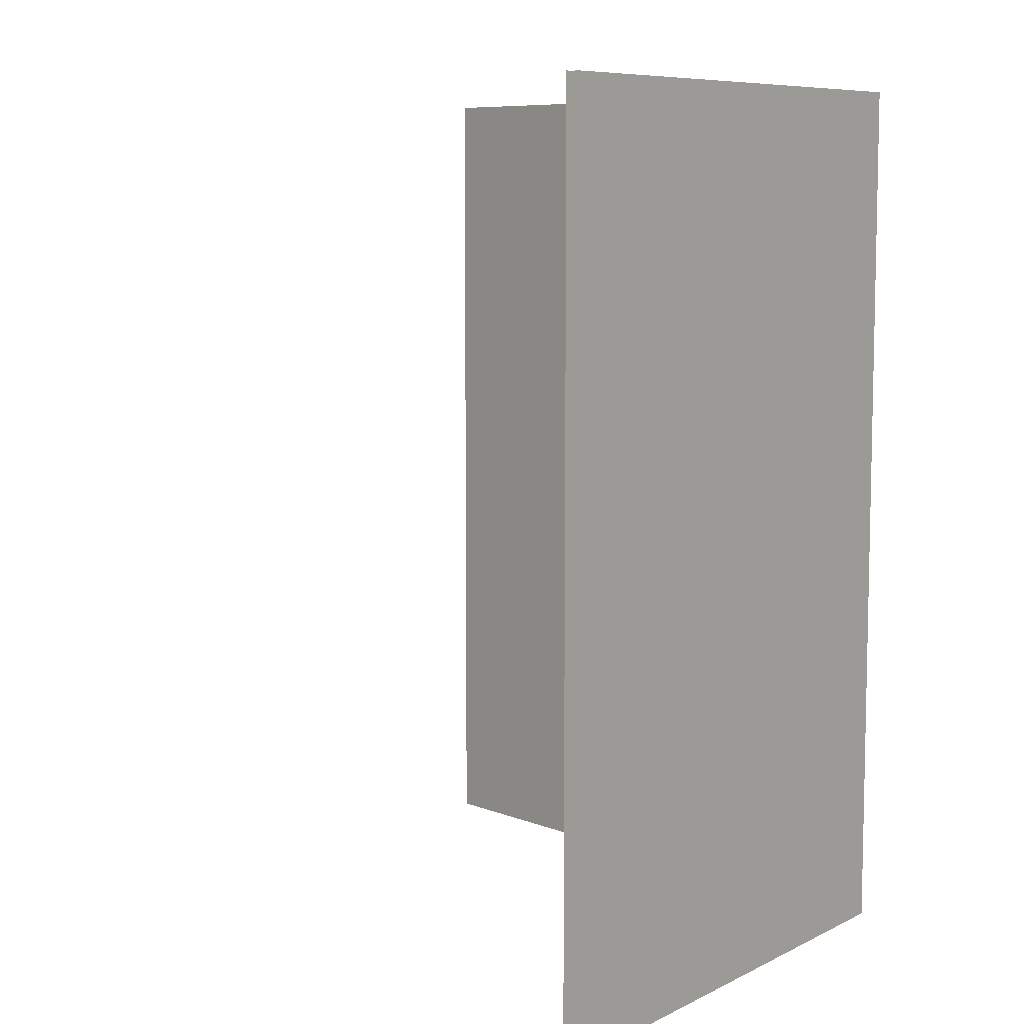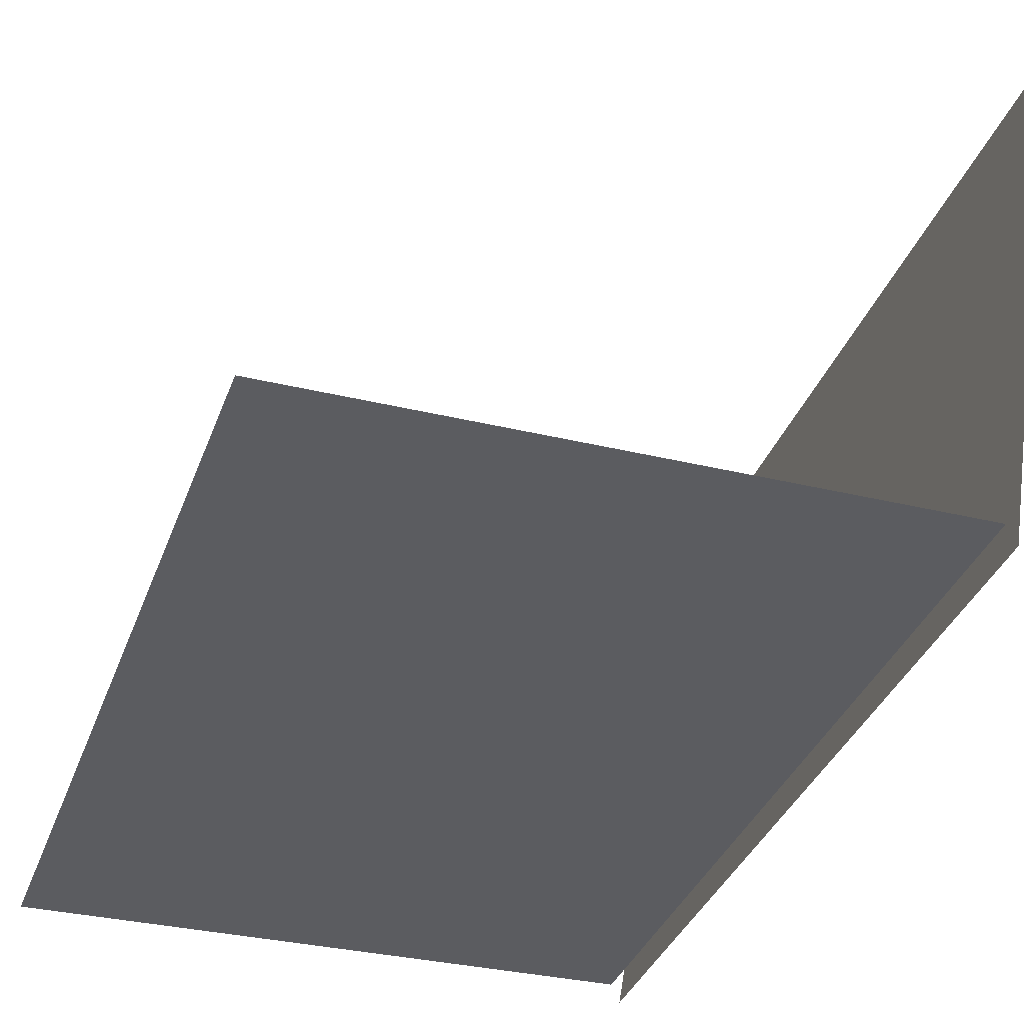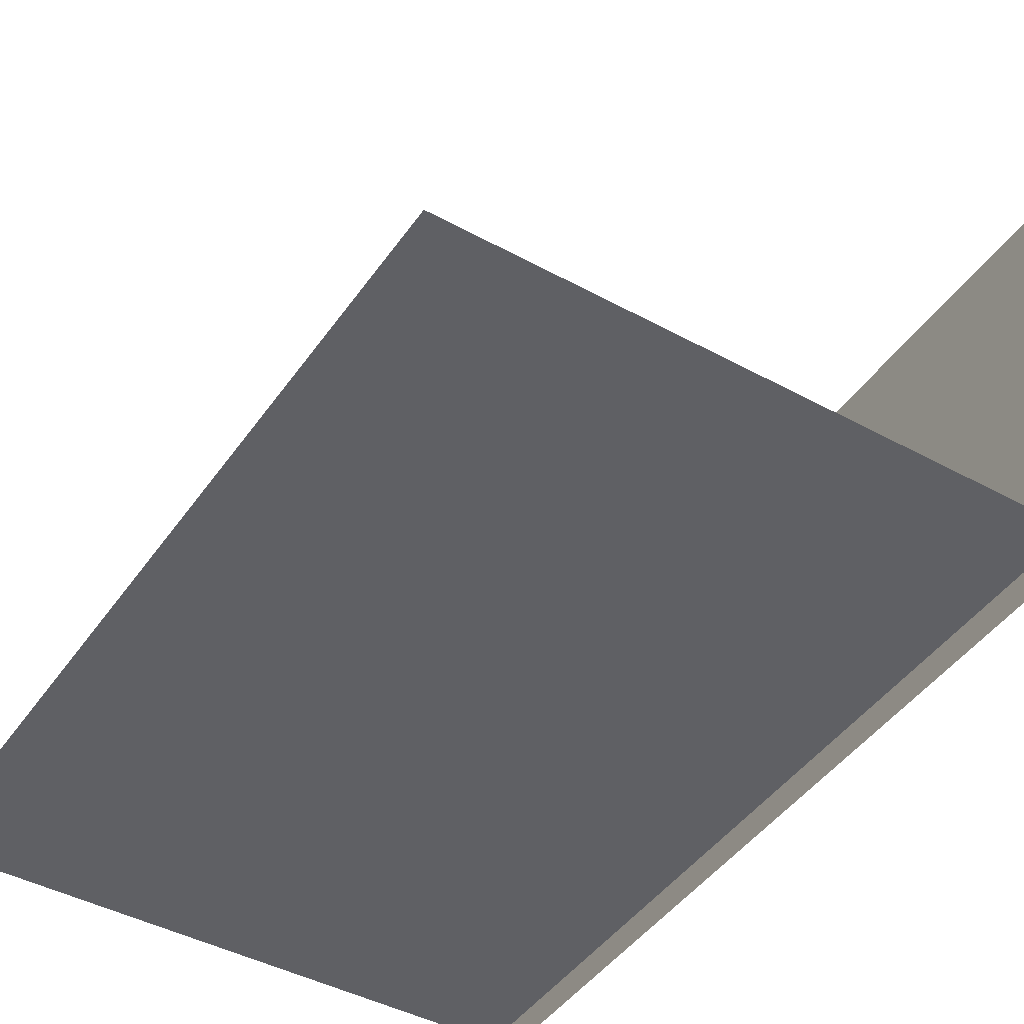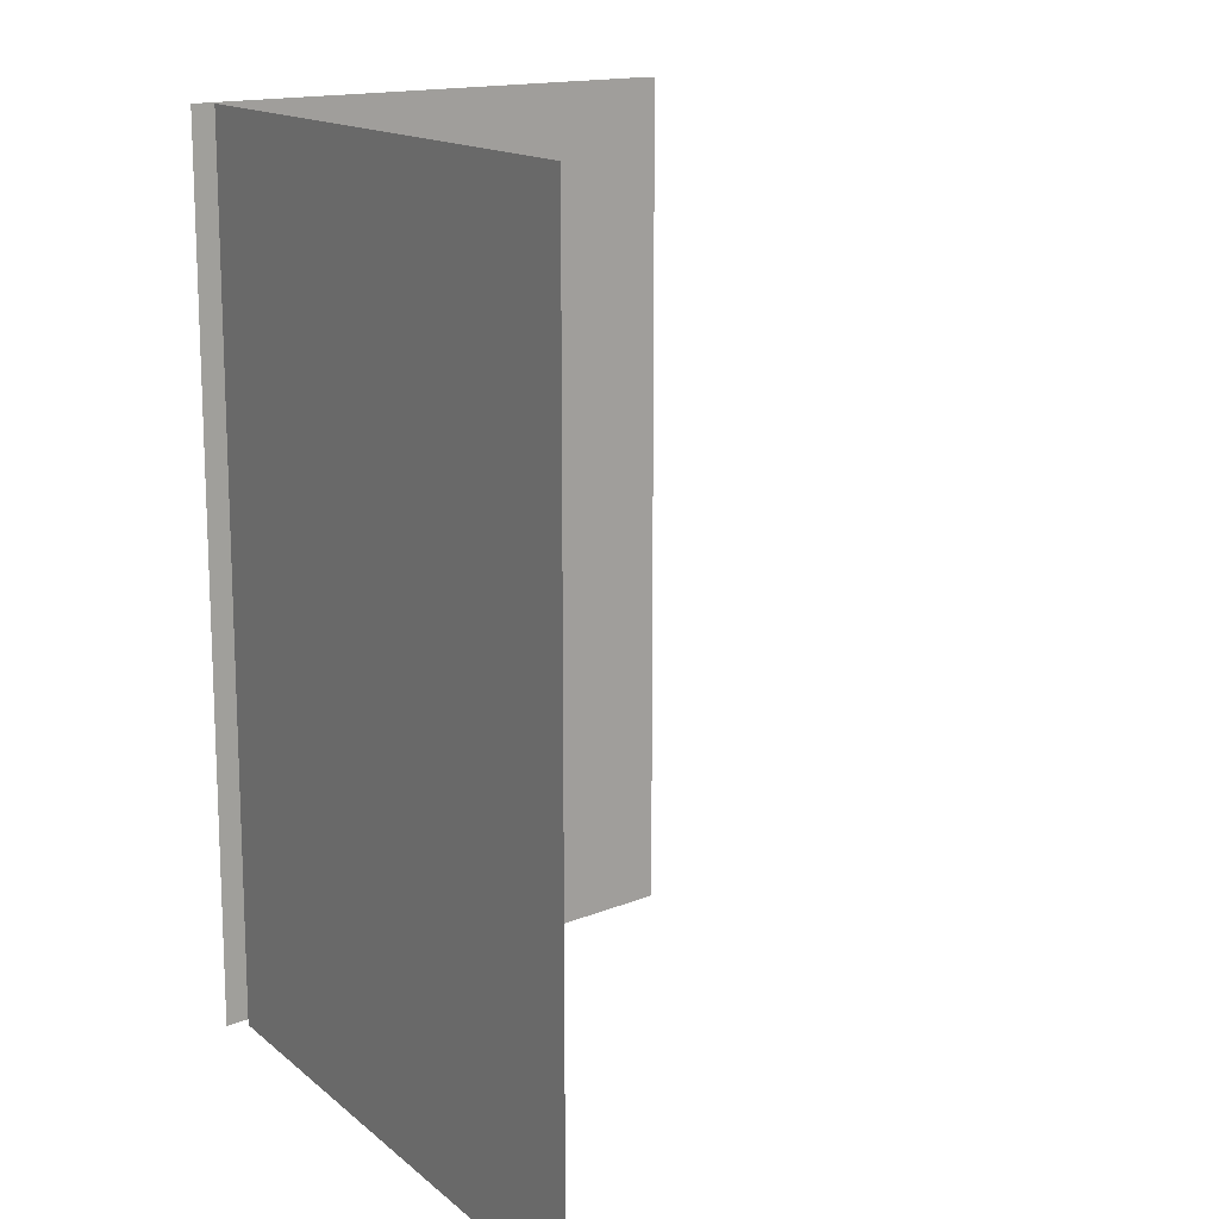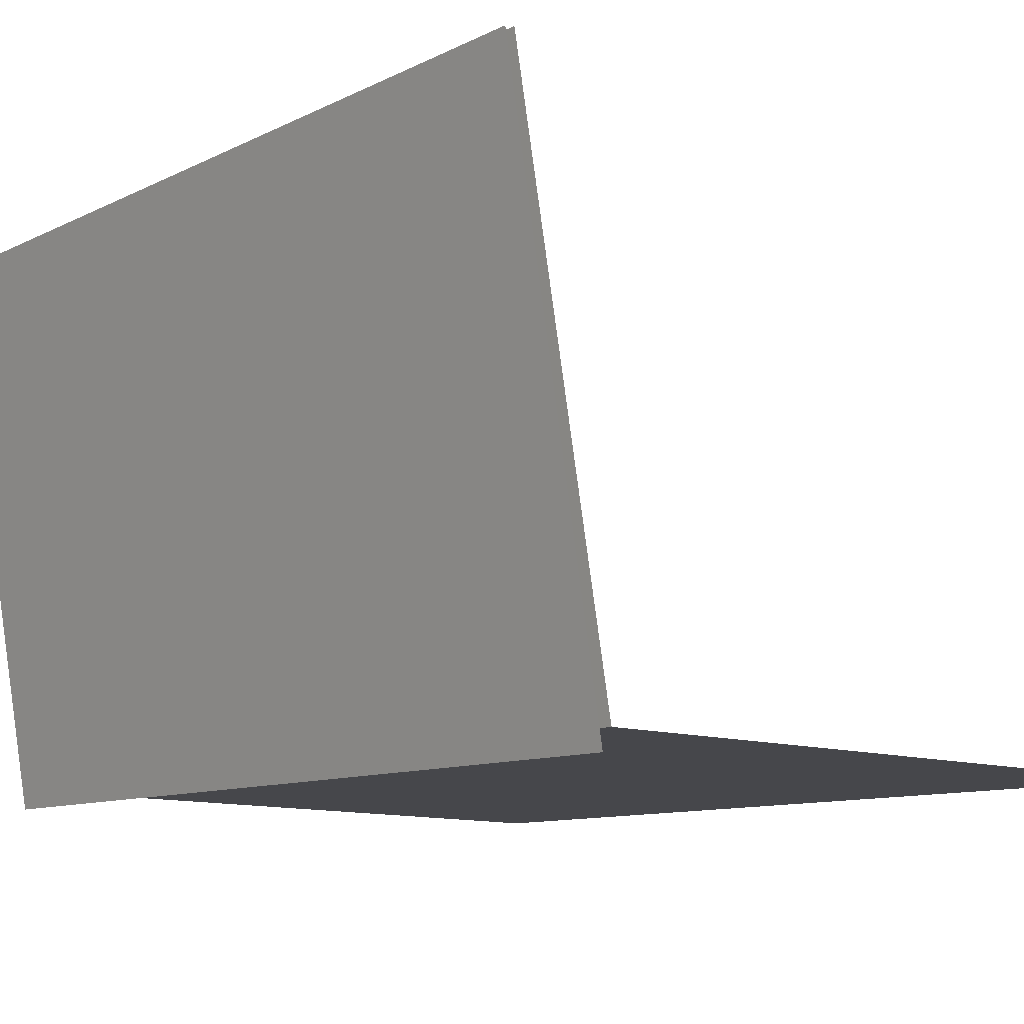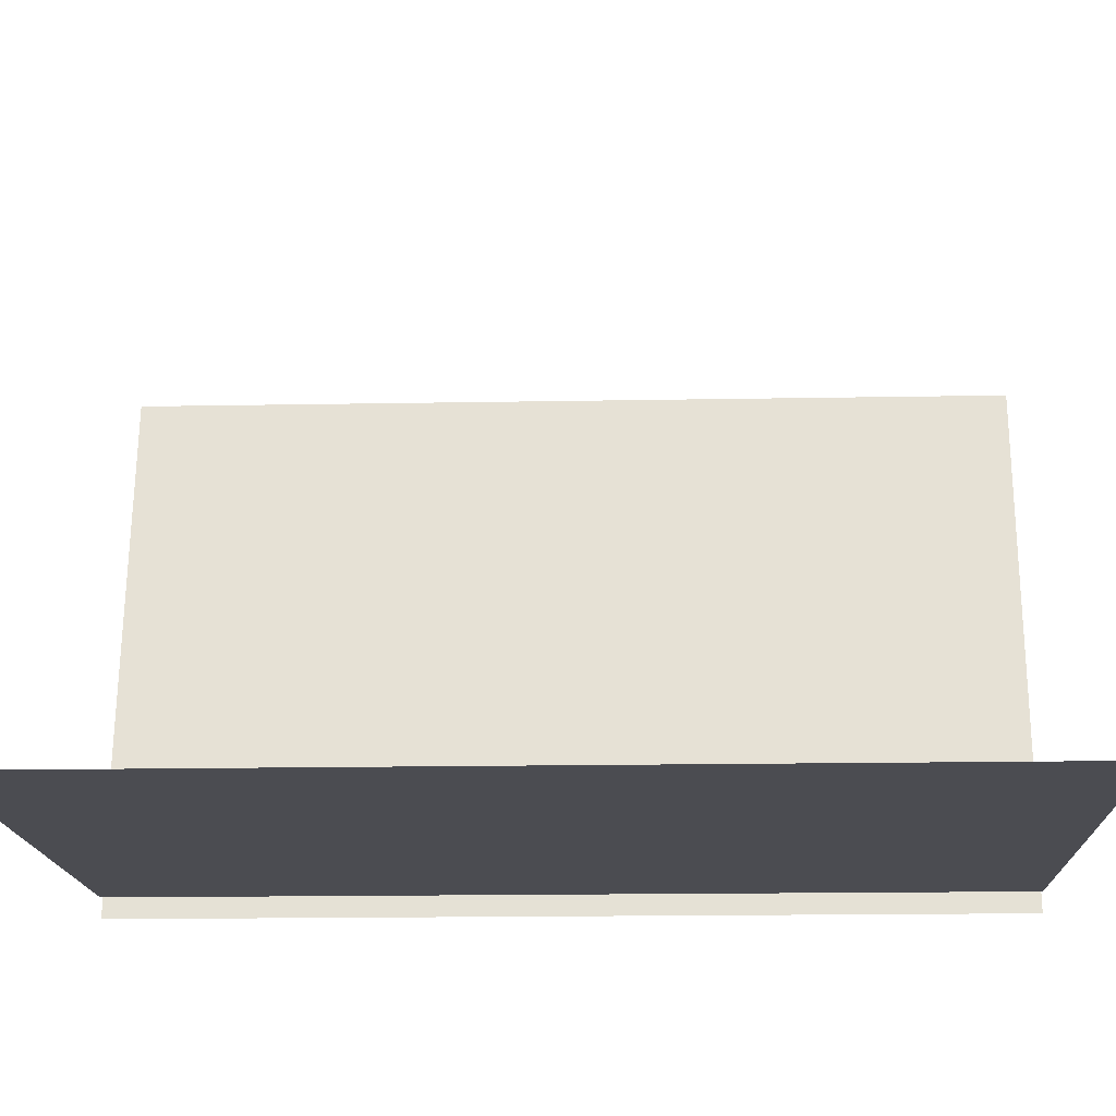
<metadata>
{"format":"obj","ext":"obj","renderer":"f3d","projection":"perspective","resolution":1024,"background":"white","views":[{"elev":8.0,"azim":-133.5,"up":"+Z"},{"elev":-35.7,"azim":161.2,"up":"+Y"},{"elev":-45.3,"azim":147.1,"up":"+Y"},{"elev":14.8,"azim":58.4,"up":"+Z"},{"elev":-10.1,"azim":-38.8,"up":"+Y"},{"elev":-16.4,"azim":92.2,"up":"+Y"}]}
</metadata>
<code>
v -0.2132 -0.2144 -0.3495
v -0.2063 -0.2132 0.3495
v -0.2132 -0.2144 0.3495
v -0.2063 -0.2132 -0.3495
v -0.2132 -0.2143 0.3494
v -0.2063 -0.2131 0.3494
v -0.2132 -0.2143 -0.3494
v -0.2064 -0.2132 -0.3494
v -0.2793 0.2143 0.3494
v -0.2862 0.2132 0.3495
v -0.2861 0.2132 0.3494
v -0.2793 0.2143 -0.3494
v -0.2064 -0.1992 0.3495
v -0.2063 -0.1992 0.3494
v 0.2862 -0.2132 0.3495
v -0.2862 0.2132 -0.3495
v -0.2861 0.2132 -0.3494
v -0.2064 -0.1992 -0.3495
v -0.2063 -0.1992 -0.3494
v 0.2861 -0.2132 0.3494
v 0.2862 -0.2132 -0.3495
v -0.2793 0.2144 0.3495
v -0.2793 0.2144 -0.3495
v 0.2861 -0.2078 -0.3494
v 0.2861 -0.2078 0.3494
v 0.2861 -0.2132 -0.3494
v -0.2133 -0.2144 -0.3495
v -0.2133 -0.2144 0.3495
v -0.2862 0.2132 -0.3495
v -0.2132 -0.2143 -0.3495
v -0.2861 0.2132 -0.3495
v -0.2132 -0.2143 0.3495
v -0.2862 0.2132 0.3495
v -0.2861 0.2132 0.3495
v 0.2862 -0.2078 -0.3495
v 0.2862 -0.2078 0.3495
v -0.2063 -0.1992 -0.3495
v -0.2063 -0.1992 0.3495
v 0.2861 -0.2078 -0.3495
v -0.2063 -0.1992 -0.3495
v 0.2861 -0.2078 -0.3495
v -0.2063 -0.1992 0.3495
v 0.2861 -0.2078 0.3495
v 0.2861 -0.2078 0.3495
v -0.2063 -0.1992 0.3495
v -0.2063 -0.1992 -0.3495
v -0.2792 0.2144 0.3495
v -0.2064 -0.1992 0.3495
v -0.2793 0.2143 0.3495
v -0.2064 -0.1992 -0.3495
v -0.2792 0.2144 -0.3495
v -0.2793 0.2143 -0.3495
v -0.2158 -0.1453 0.3038
v -0.2158 -0.1453 -0.2938
v -0.2719 0.1726 0.3038
v -0.2159 -0.1453 0.3038
v -0.2719 0.1726 0.3038
v -0.2159 -0.1453 -0.2938
v -0.2719 0.1726 -0.2938
v -0.2719 0.1726 -0.2938
g mesh1-geometry-0
f 1 2 3
f 2 1 4
f 5 6 7
f 8 7 6
f 6 5 9
f 10 1 3
f 5 7 11
f 8 12 7
f 13 8 6
f 2 4 14
f 4 15 2
f 11 9 5
f 1 10 16
f 17 11 7
f 17 7 12
f 8 13 18
f 19 14 4
f 6 14 20
f 15 4 21
f 22 16 10
f 11 17 9
f 16 22 23
f 12 9 17
f 19 8 24
f 25 20 14
f 26 24 8
f 26 20 24
f 25 24 20
g mesh1-geometry-1
f 22 3 2
f 1 23 4
f 3 22 10
f 23 1 16
g mesh1-geometry-2
f 27 28 29
f 30 31 32
f 33 29 28
f 34 32 31
g mesh1-geometry-3
f 6 20 8
f 26 8 20
f 35 15 21
f 15 35 36
g mesh1-geometry-4
f 15 13 2
f 35 4 18
f 13 15 36
f 4 35 21
g mesh1-geometry-5
f 37 38 39
f 40 41 42
f 43 39 38
f 44 42 41
g mesh1-geometry-6
f 45 46 47
f 48 49 50
f 51 47 46
f 52 50 49
g mesh2-geometry-0
f 53 54 55
f 56 57 58
f 59 55 54
f 60 58 57

</code>
